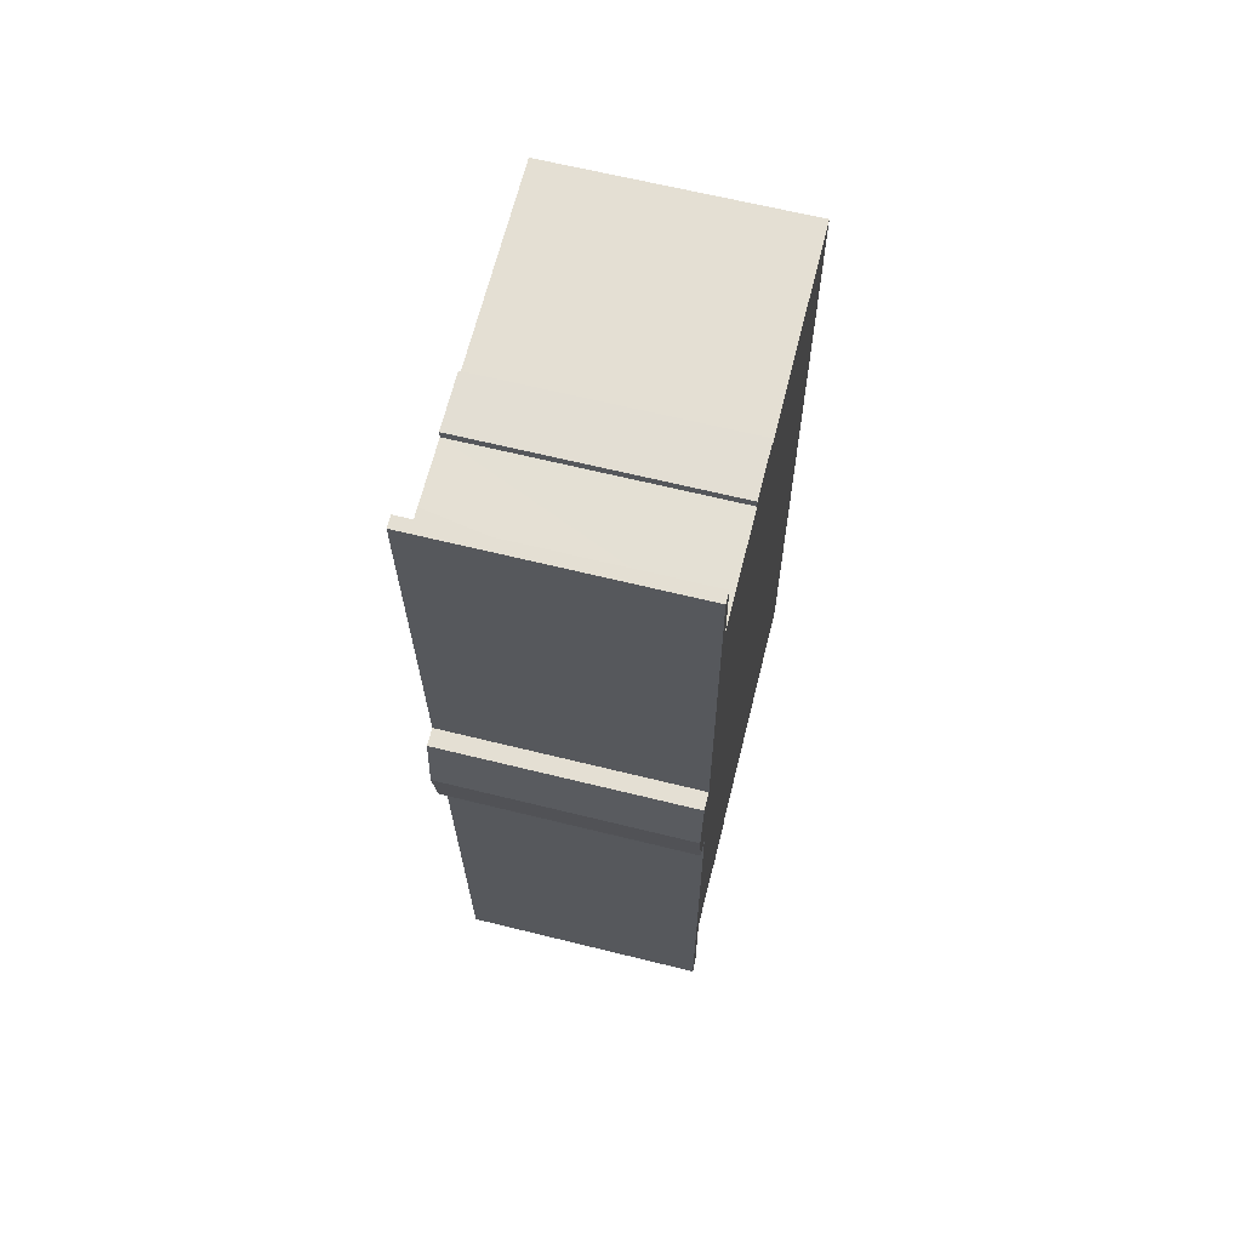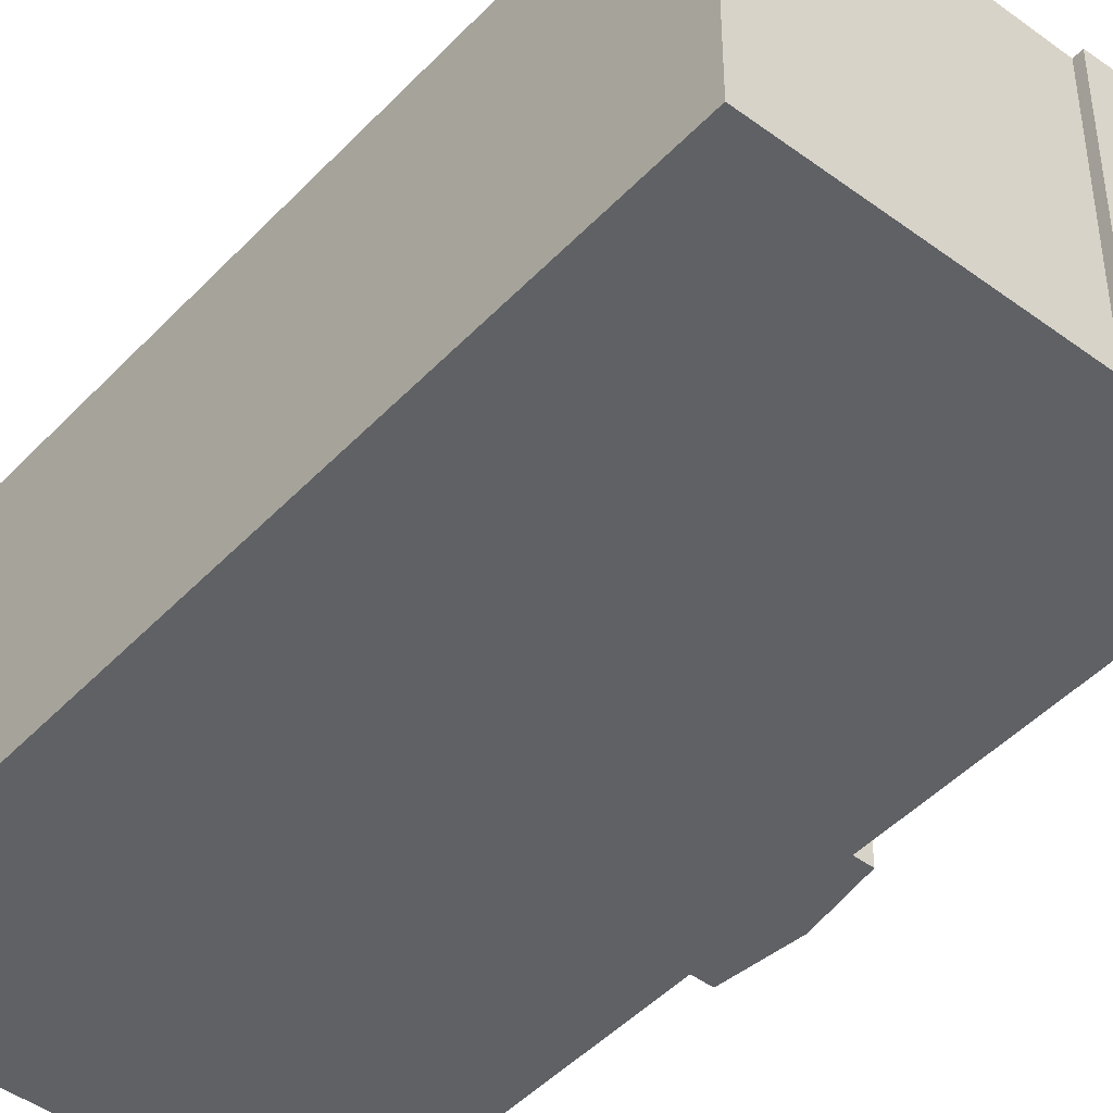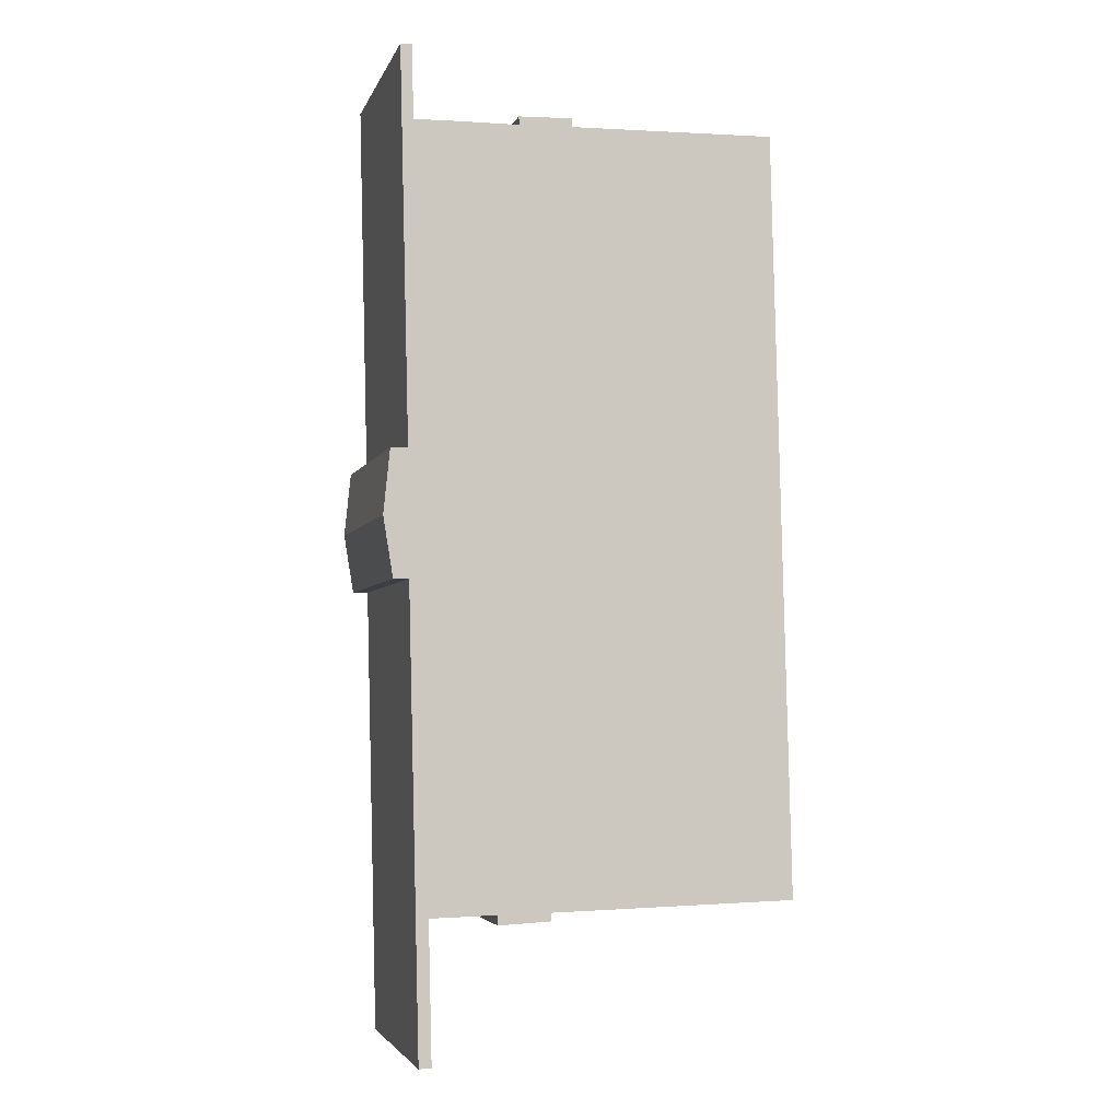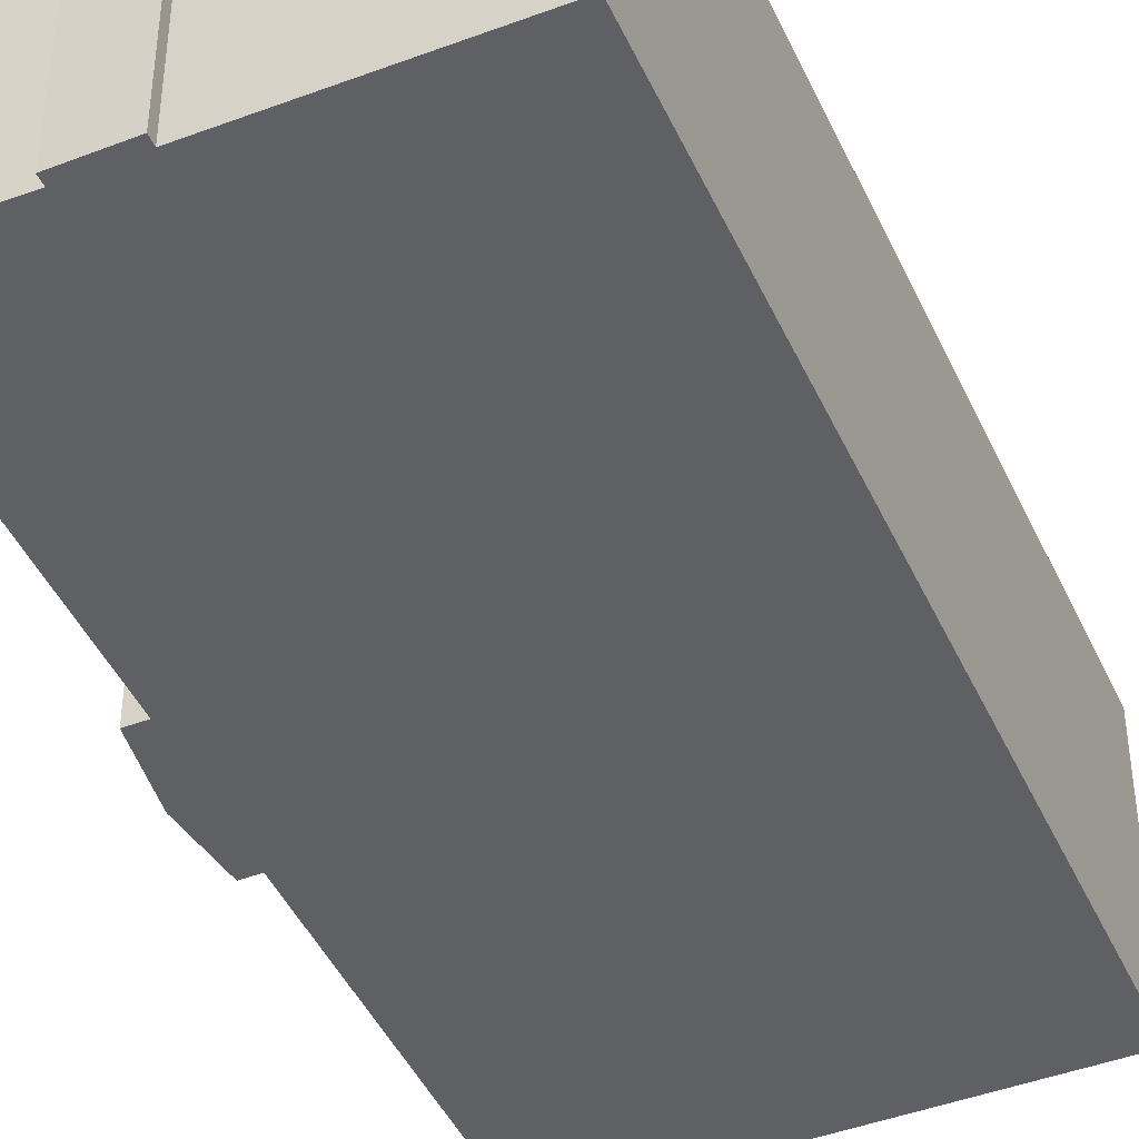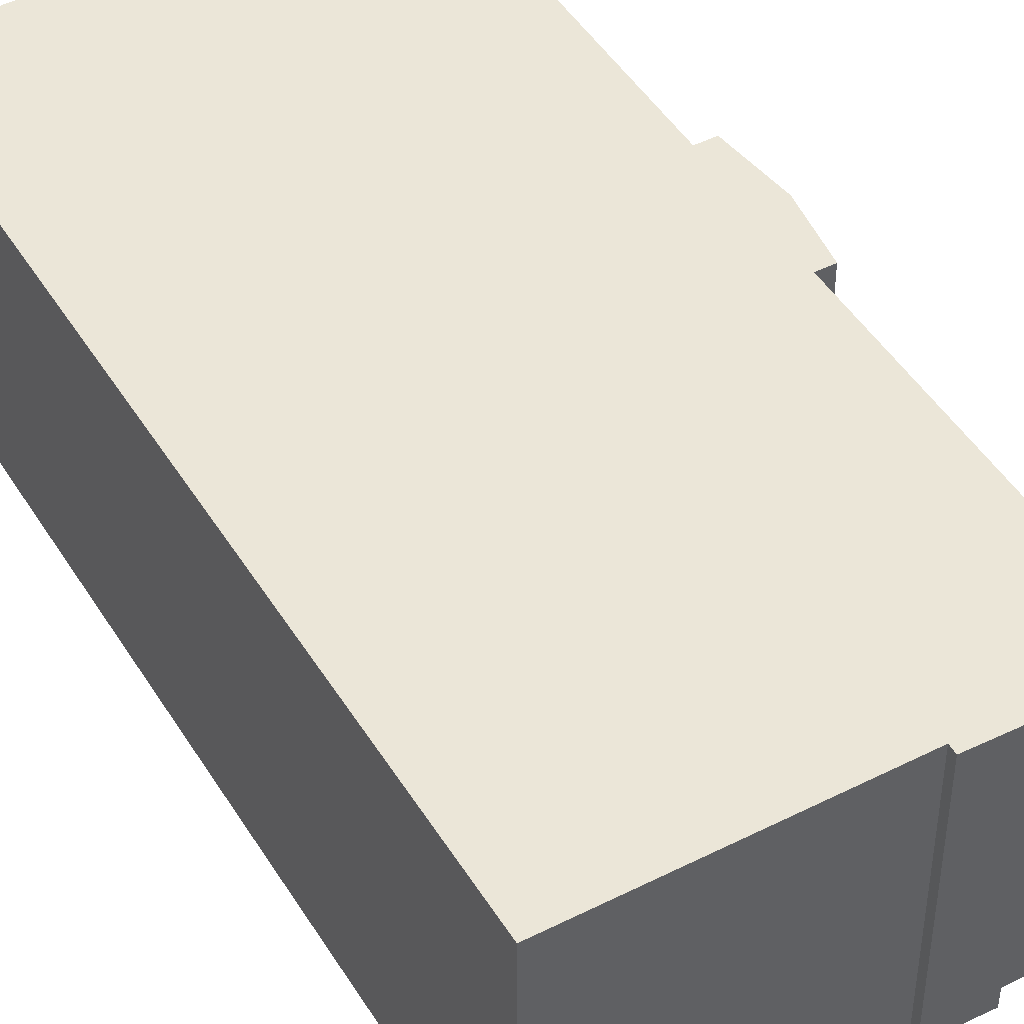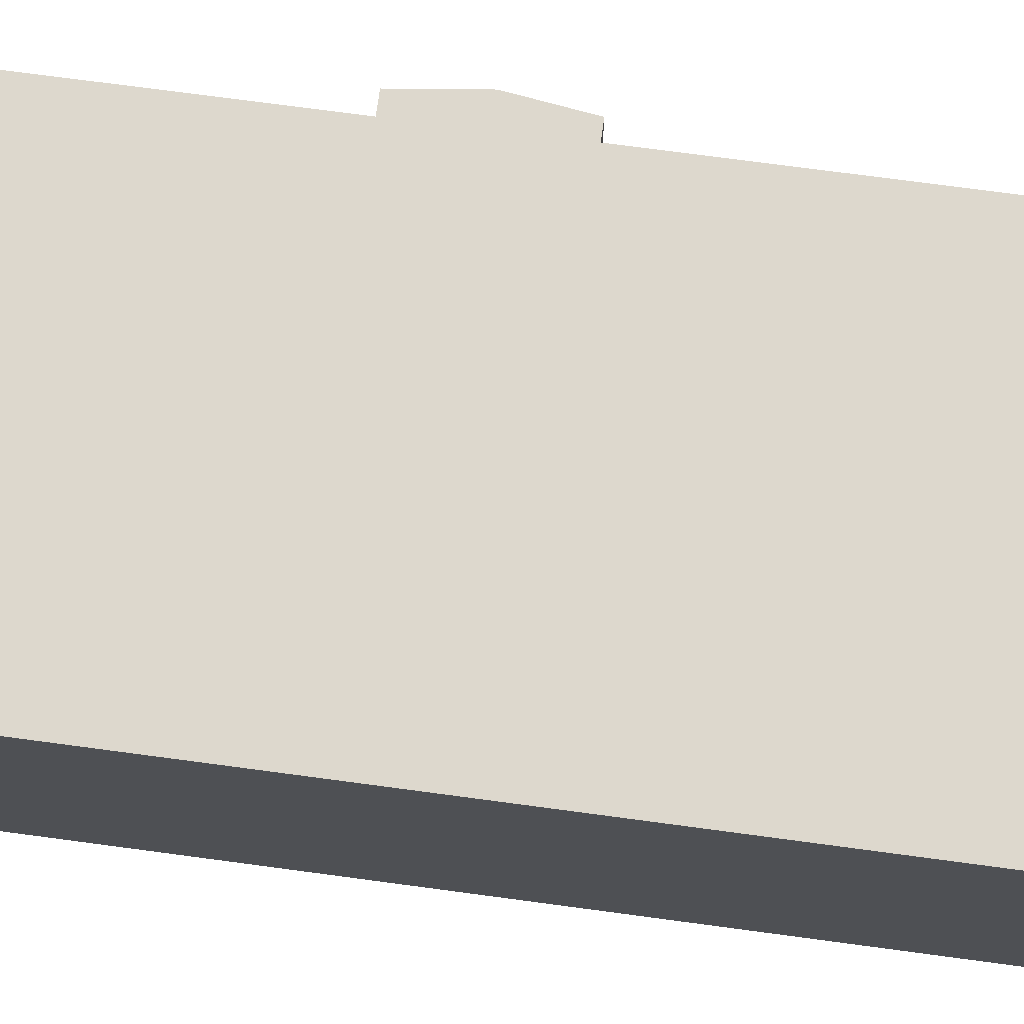
<metadata>
{"format":"obj","ext":"obj","renderer":"f3d","projection":"perspective","resolution":1024,"background":"white","views":[{"elev":65.0,"azim":-76.0,"up":"+Z"},{"elev":-46.3,"azim":138.3,"up":"+Y"},{"elev":-4.1,"azim":-14.6,"up":"+Z"},{"elev":-44.6,"azim":22.2,"up":"+Y"},{"elev":46.4,"azim":148.6,"up":"+Y"},{"elev":72.3,"azim":96.3,"up":"+Y"}]}
</metadata>
<code>
v  1.183 11.41 21.33
v  0.657 11.41 21.15
v  0.653 11.41 21.32
v  0.725 11.41 18.38
v  1.256 11.41 18.39
v  1.102 11.41 3.047
v  1.268 11.41 17.9
v  3.316 11.41 17.95
v  6.156 11.41 17.98
v  0.465 11.41 -2.824
v  1.186 11.41 -2.806
v  1.566 11.41 -18.26
v  0 11.41 6.99e-16
v  0.305 11.41 3.028
v  8.657 11.41 18.47
v  6.138 11.41 18.38
v  2.133 11.41 -17.71
v  4.128 11.41 -17.66
v  8.658 11.41 18.07
v  18.27 11.41 18.29
v  5.209 11.41 -17.64
v  5.242 11.41 -18.09
v  7.654 11.41 -17.6
v  19.12 11.41 -17.3
v  7.675 11.41 -17.97
v  1.712 11.41 -24.19
v  2.146 11.41 -18.24
v  2.292 11.41 -24.18
v  2.292 1.48e-15 -24.18
v  1.712 1.481e-15 -24.19
v  1.186 1.718e-16 -2.806
v  0.465 1.729e-16 -2.824
v  19.12 1.059e-15 -17.3
v  7.654 1.078e-15 -17.6
v  7.675 1.101e-15 -17.97
v  5.242 1.108e-15 -18.09
v  5.209 1.08e-15 -17.64
v  2.133 1.085e-15 -17.71
v  4.128 1.082e-15 -17.66
v  1.566 1.118e-15 -18.26
v  0 0 0
v  0.305 -1.854e-16 3.028
v  1.102 -1.866e-16 3.047
v  0.725 -1.125e-15 18.38
v  0.653 -1.305e-15 21.32
v  0.657 -1.295e-15 21.15
v  6.156 -1.101e-15 17.98
v  6.138 -1.125e-15 18.38
v  1.183 -1.306e-15 21.33
v  1.268 -1.096e-15 17.9
v  3.316 -1.099e-15 17.95
v  8.657 -1.131e-15 18.47
v  8.658 -1.106e-15 18.07
v  18.27 -1.12e-15 18.29
v  1.256 -1.126e-15 18.39
v  2.146 1.117e-15 -18.24
g defaultobject
f 1 2 3
f 2 1 4
f 4 1 5
f 4 5 6
f 6 5 7
f 6 7 8
f 6 8 9
f 6 9 10
f 10 9 11
f 11 9 12
f 6 13 14
f 13 6 10
f 15 9 16
f 9 15 12
f 12 15 17
f 17 15 18
f 18 15 19
f 18 19 20
f 18 20 21
f 21 20 22
f 22 20 23
f 23 20 24
f 25 22 23
f 17 26 12
f 26 17 27
f 26 27 28
f 29 26 28
f 26 29 30
f 31 10 11
f 10 31 32
f 33 23 24
f 23 33 34
f 35 22 25
f 22 35 36
f 37 18 21
f 18 37 17
f 17 37 38
f 38 37 39
f 30 12 26
f 12 30 11
f 11 30 31
f 31 30 40
f 32 13 10
f 13 32 41
f 41 14 13
f 14 41 42
f 43 4 6
f 4 43 44
f 4 44 2
f 2 44 3
f 3 44 45
f 45 44 46
f 47 16 9
f 16 47 48
f 36 21 22
f 21 36 37
f 42 6 14
f 6 42 43
f 45 1 3
f 1 45 49
f 50 8 7
f 8 50 9
f 9 50 47
f 47 50 51
f 48 15 16
f 15 48 52
f 53 20 19
f 20 53 54
f 49 5 1
f 5 49 7
f 7 49 50
f 50 49 55
f 52 19 15
f 19 52 53
f 54 24 20
f 24 54 33
f 34 25 23
f 25 34 35
f 27 29 28
f 29 27 17
f 29 17 56
f 56 17 38
f 56 30 29
f 30 56 40
f 40 56 38
f 40 38 31
f 34 36 35
f 36 34 37
f 52 47 53
f 47 52 48
f 54 34 33
f 34 54 37
f 37 54 39
f 39 54 38
f 38 54 31
f 31 54 32
f 32 54 41
f 41 54 43
f 43 54 47
f 43 47 50
f 43 50 44
f 47 54 53
f 50 47 51
f 44 50 55
f 44 55 49
f 44 49 46
f 46 49 45
f 42 41 43

</code>
